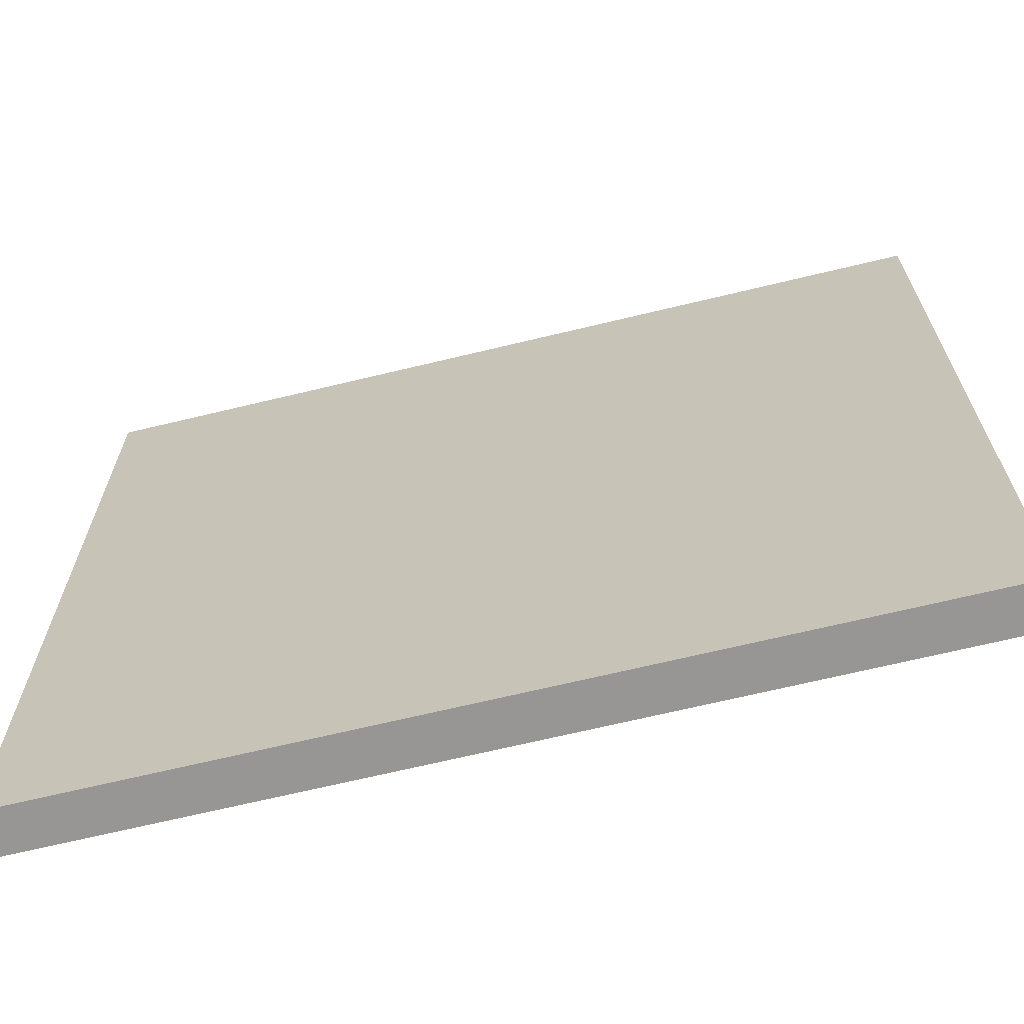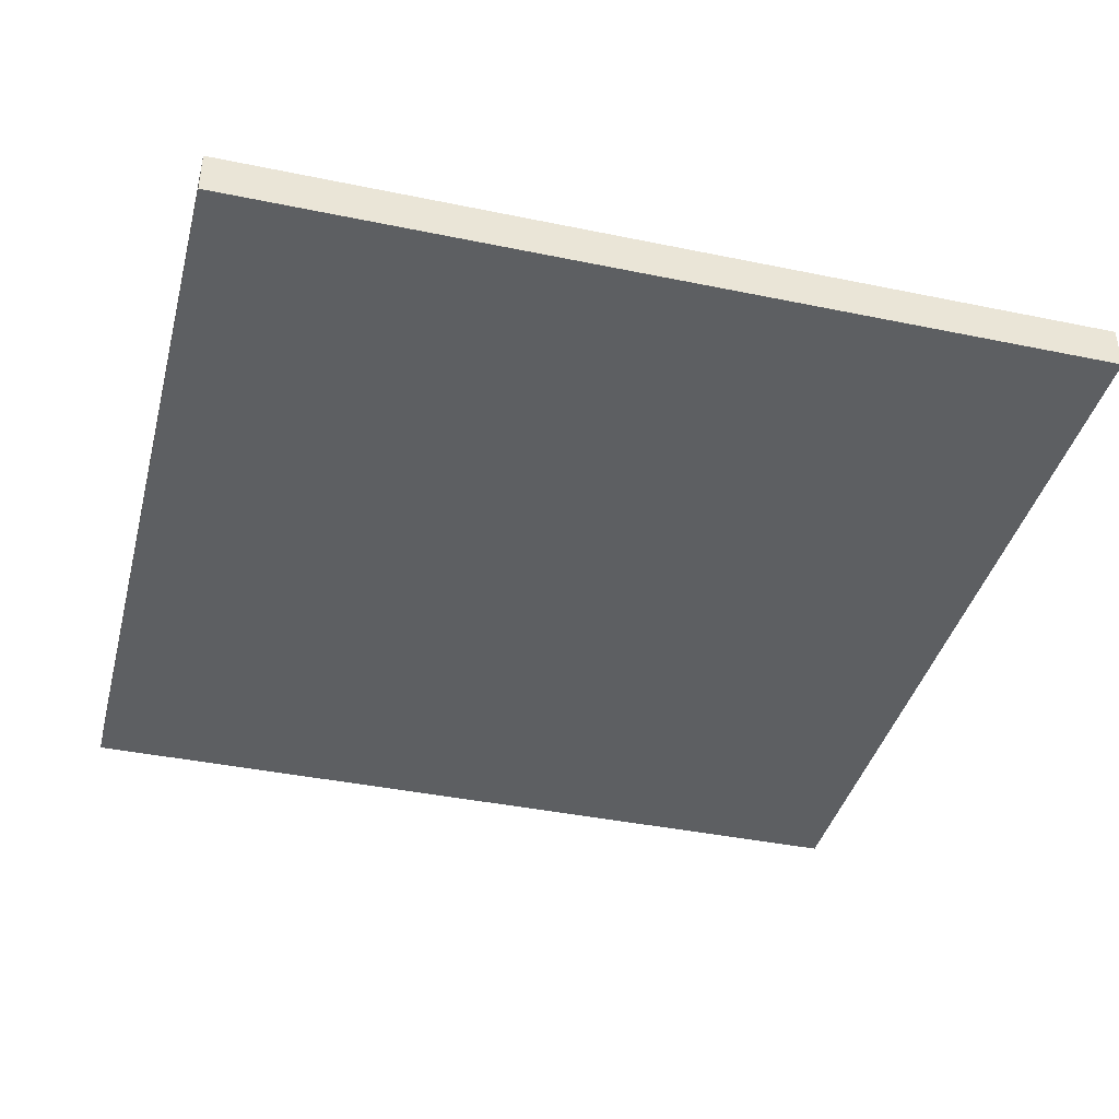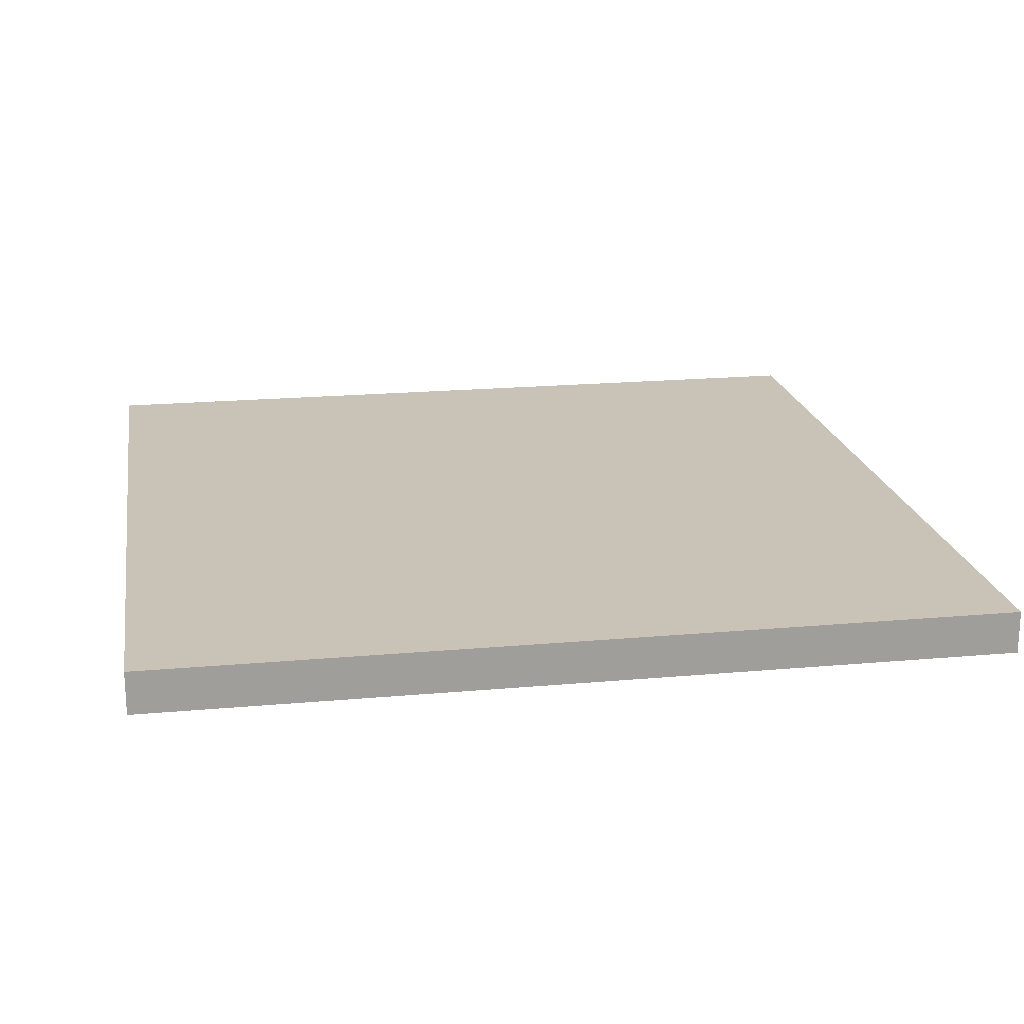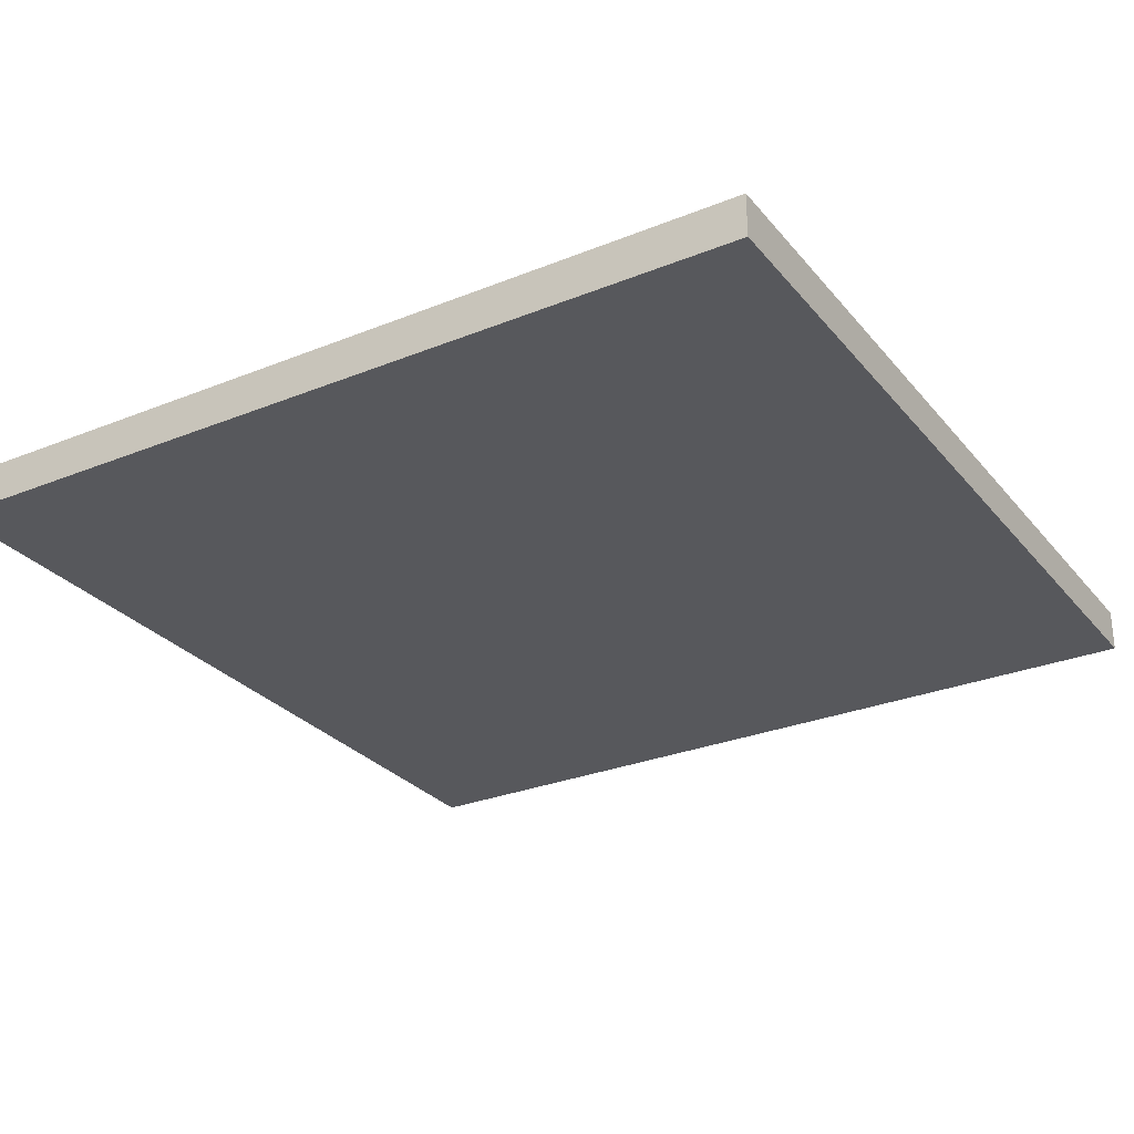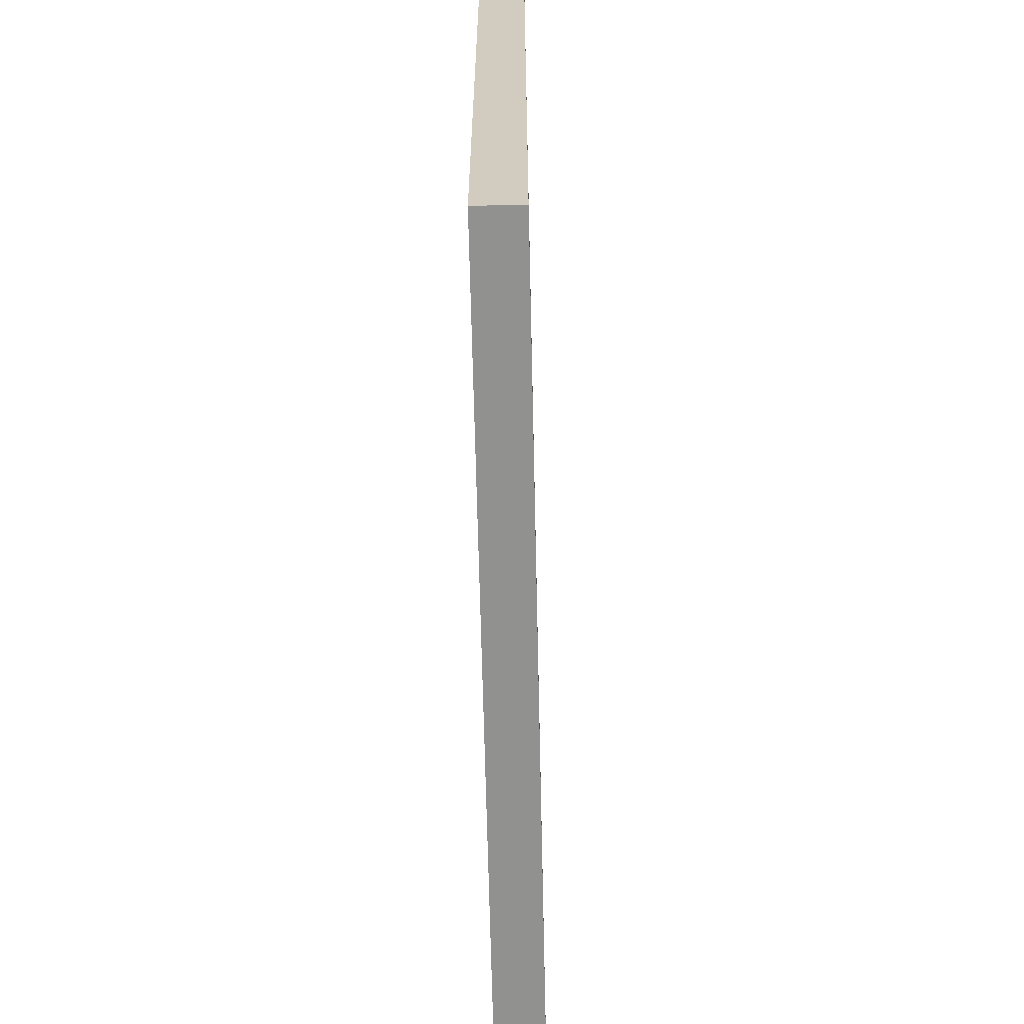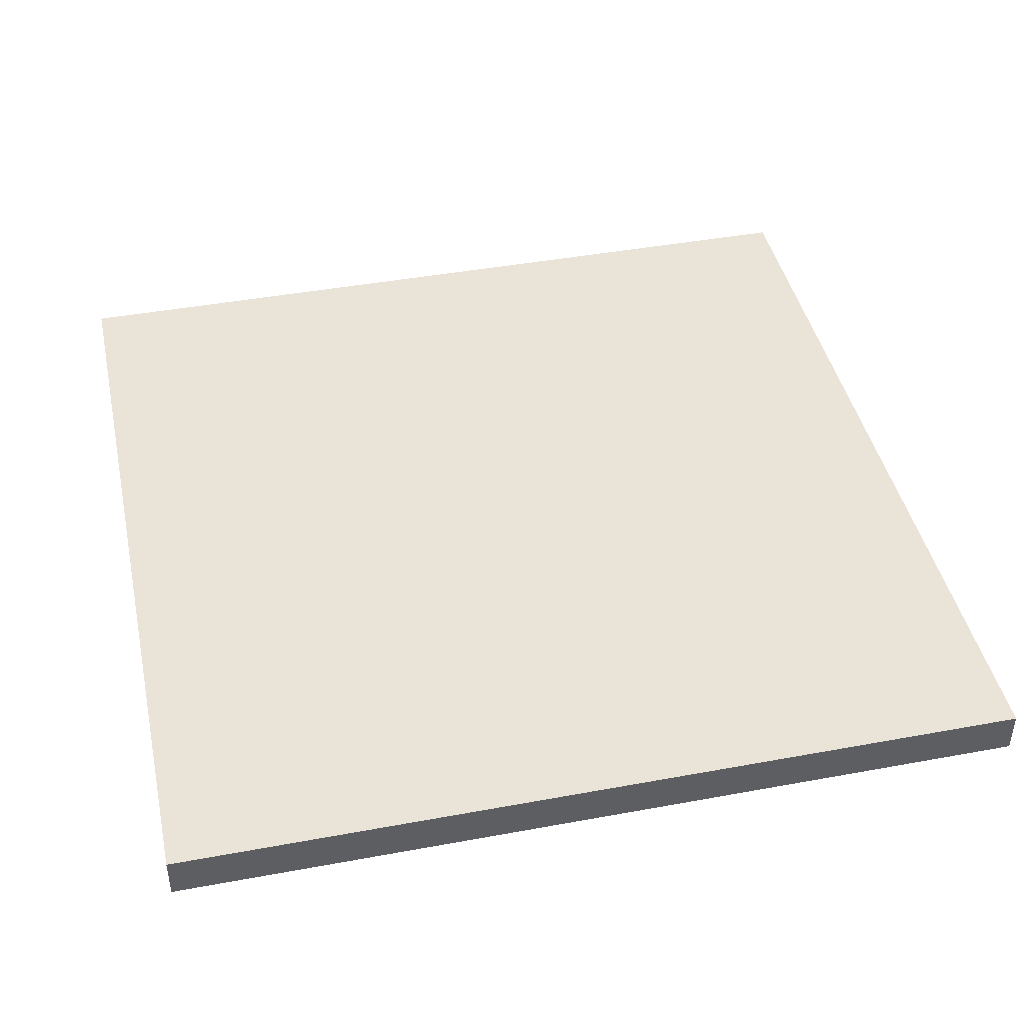
<metadata>
{"format":"obj","ext":"obj","renderer":"f3d","projection":"perspective","resolution":1024,"background":"white","views":[{"elev":-67.9,"azim":-166.4,"up":"+Y"},{"elev":-39.7,"azim":-104.4,"up":"+Z"},{"elev":19.5,"azim":-9.6,"up":"+Z"},{"elev":-28.5,"azim":-58.7,"up":"+Z"},{"elev":-65.9,"azim":-88.7,"up":"+Y"},{"elev":43.3,"azim":167.7,"up":"+Z"}]}
</metadata>
<code>
o
v -1 0 0
v -1 0 -0.1
v -1 2 0
v -1 2 -0.1
v 1 0 0
v 1 0 -0.1
v 1 2 0
v 1 2 -0.1
v -1 0 0
v -1 2 0
v -0.9 0.1 0
v -0.9 1.9 0
v 0.9 0.1 0
v 0.9 1.9 0
v 1 0 0
v 1 2 0
v -1 0 -0.1
v -1 2 -0.1
v -0.9 0.1 -0.1
v -0.9 1.9 -0.1
v 0.9 0.1 -0.1
v 0.9 1.9 -0.1
v 1 0 -0.1
v 1 2 -0.1
v -1 0 0
v 1 0 0
v -1 0 -0.1
v 1 0 -0.1
v -1 2 0
v 1 2 0
v -1 2 -0.1
v 1 2 -0.1
f 3 2 1
f 4 2 3
f 5 6 7
f 7 6 8
f 11 10 9
f 12 10 11
f 13 11 9
f 13 12 11
f 14 10 12
f 14 12 13
f 15 13 9
f 15 14 13
f 16 10 14
f 16 14 15
f 17 18 19
f 19 18 20
f 17 19 21
f 19 20 21
f 20 18 22
f 21 20 22
f 17 21 23
f 21 22 23
f 22 18 24
f 23 22 24
f 27 26 25
f 28 26 27
f 29 30 31
f 31 30 32

</code>
